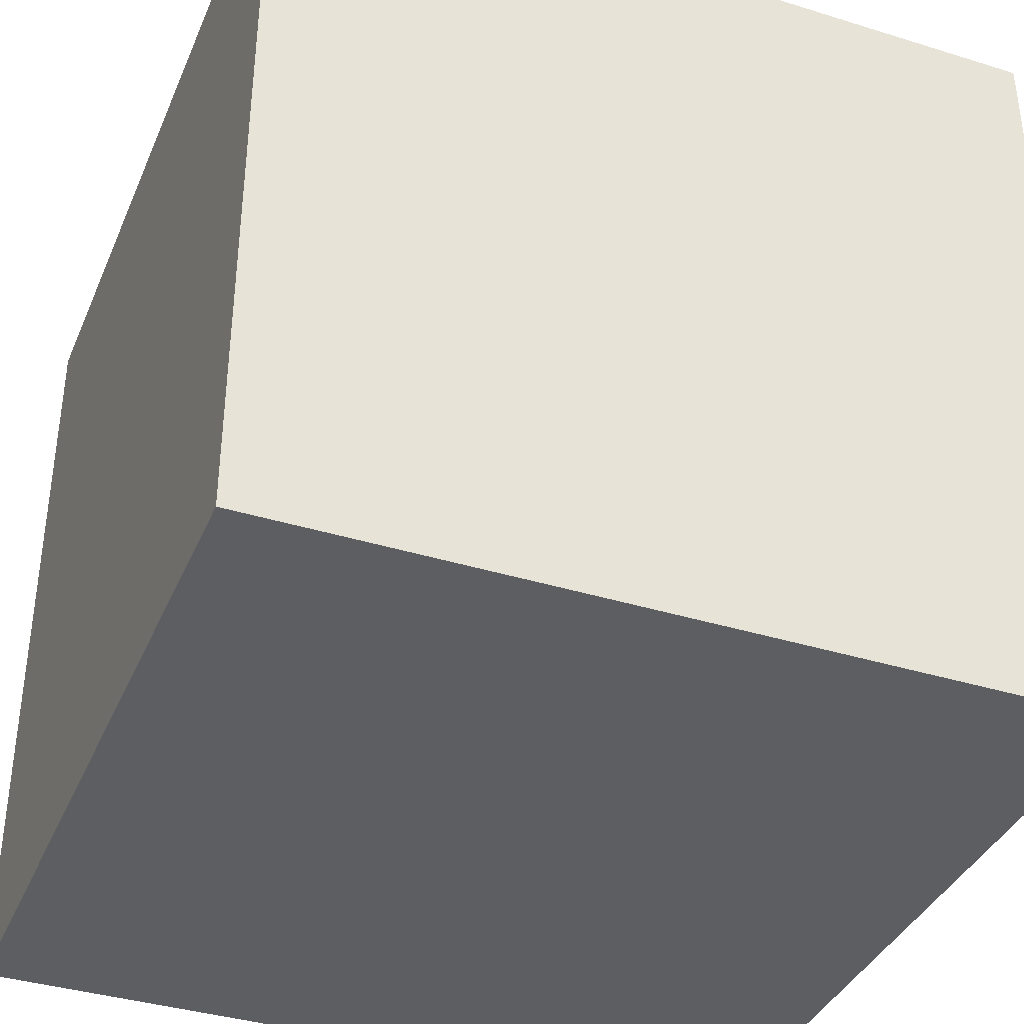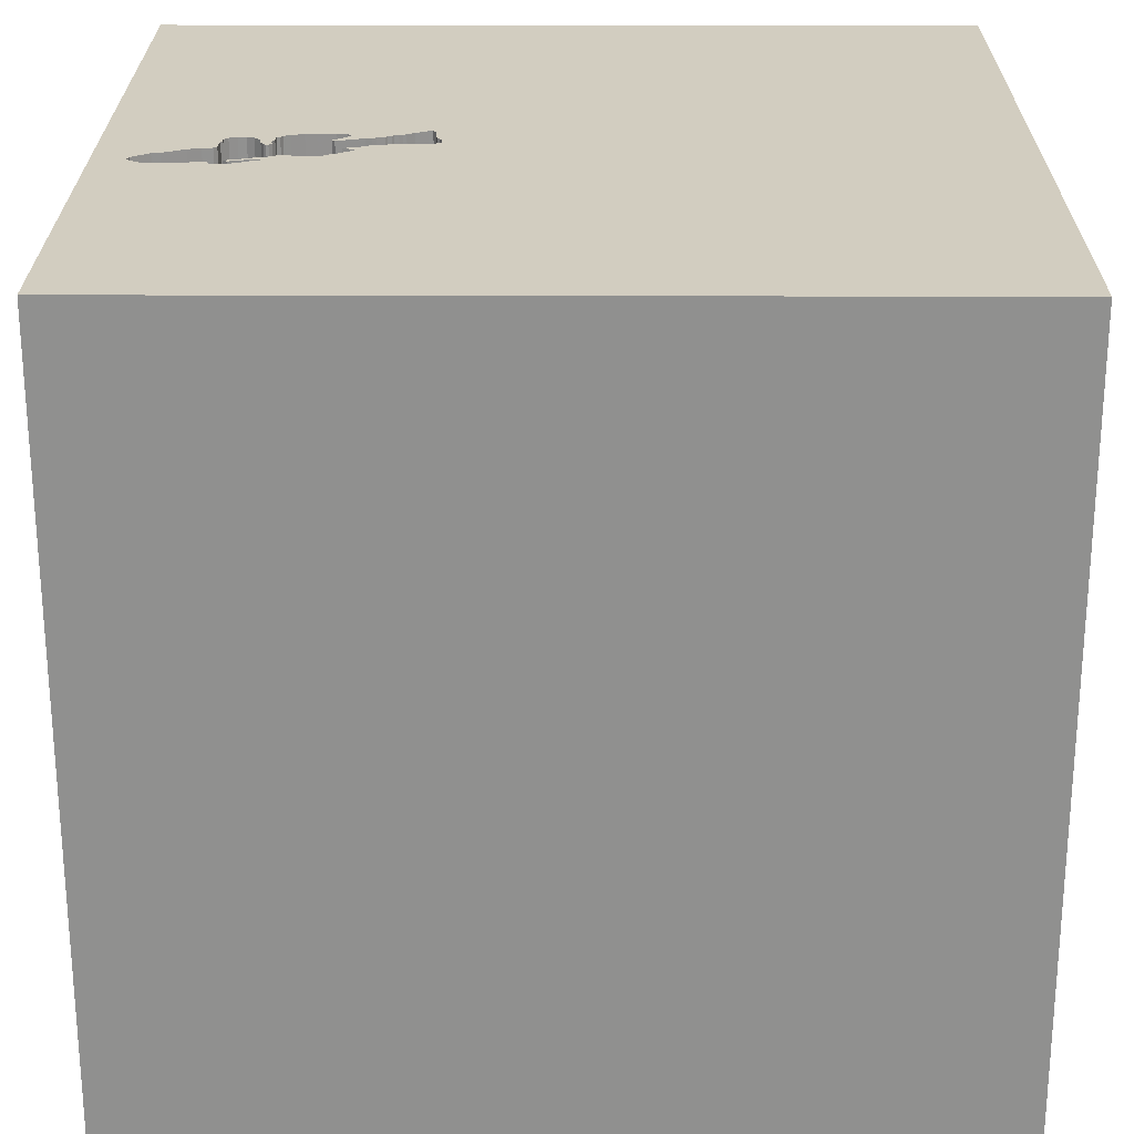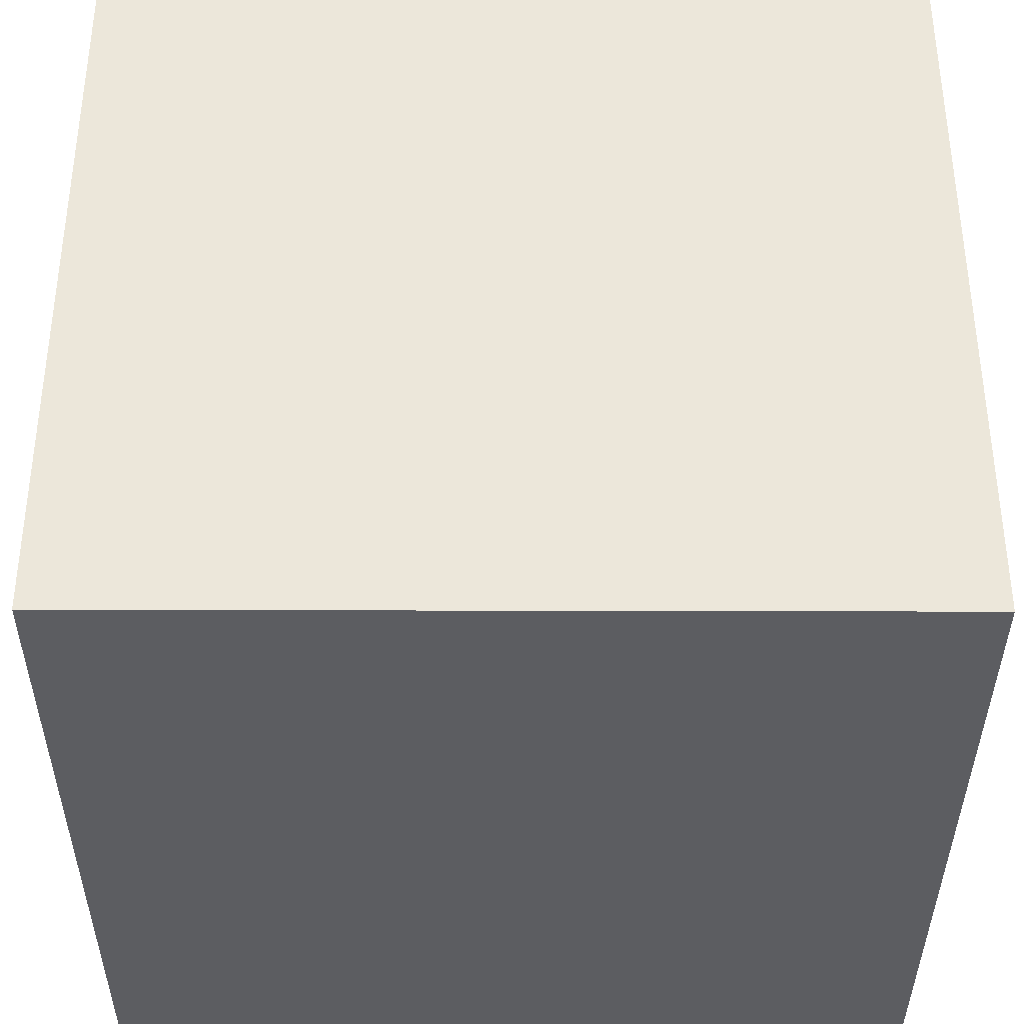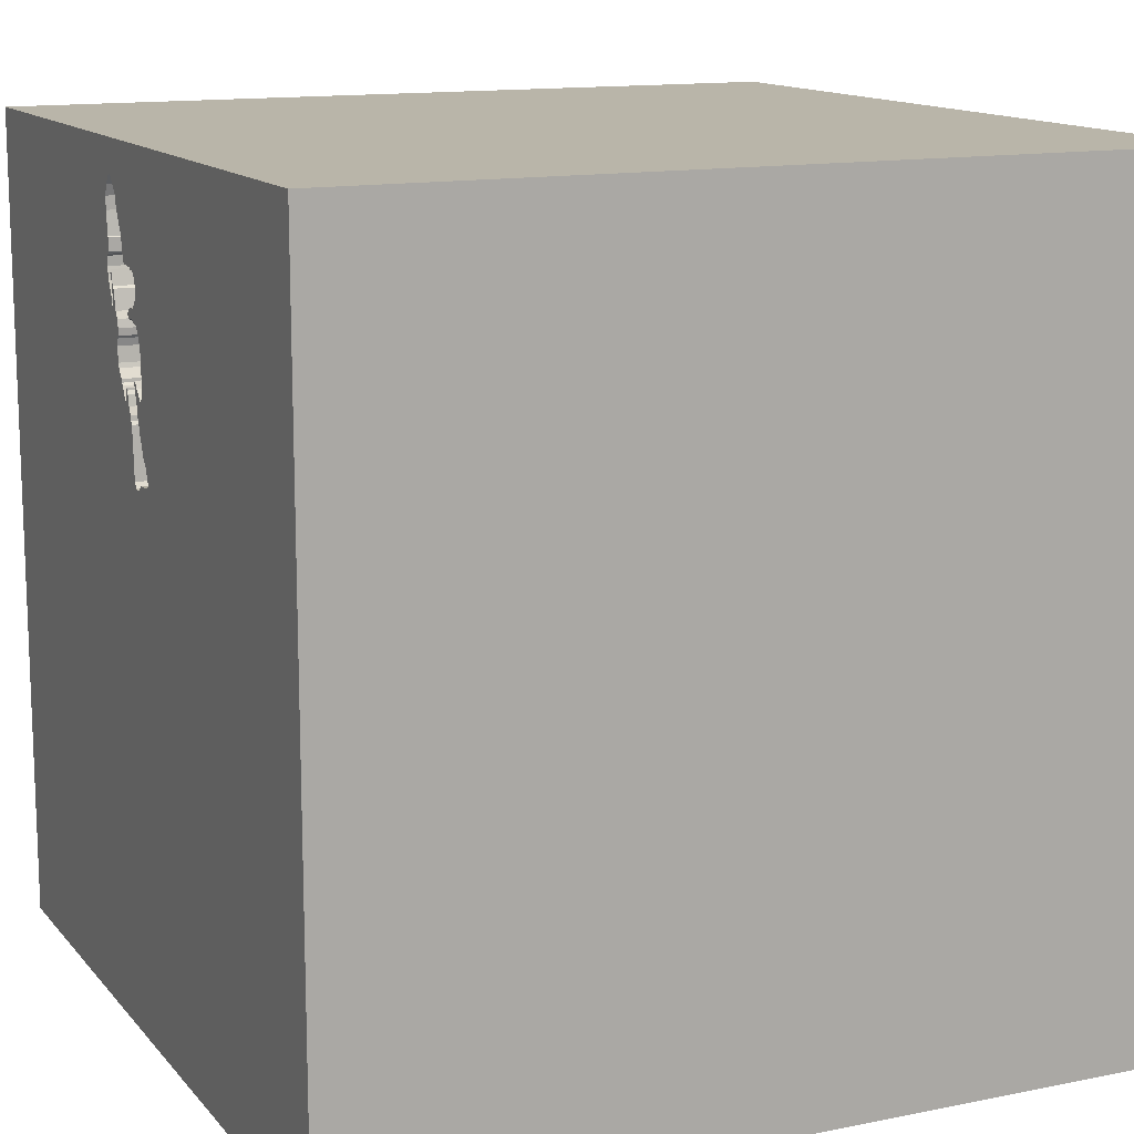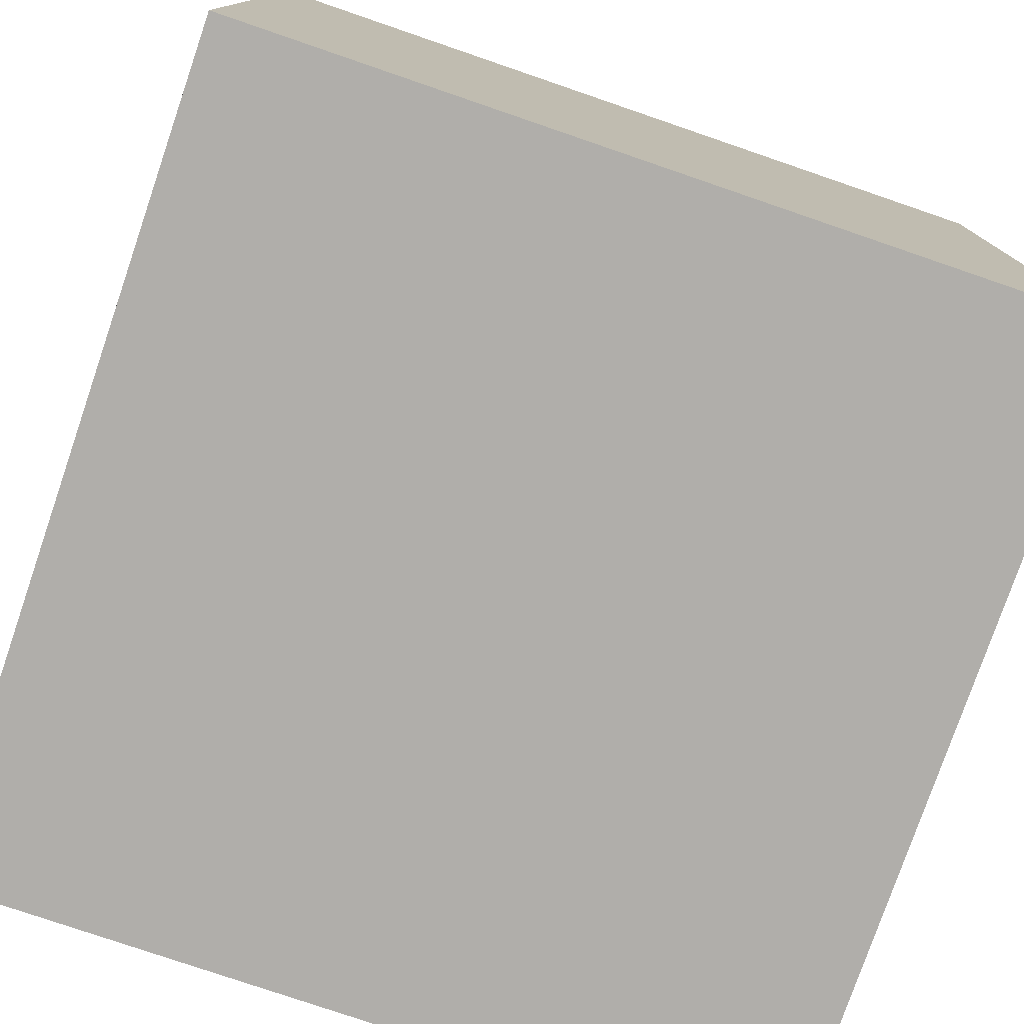
<metadata>
{"format":"obj","ext":"obj","renderer":"f3d","projection":"perspective","resolution":1024,"background":"white","views":[{"elev":-38.0,"azim":68.5,"up":"+Y"},{"elev":24.5,"azim":90.3,"up":"+Y"},{"elev":-37.0,"azim":89.8,"up":"+Z"},{"elev":13.4,"azim":-114.7,"up":"+Z"},{"elev":-77.8,"azim":-18.9,"up":"+Y"}]}
</metadata>
<code>
o lmfish_105
v -0.009387 1.5 0.9368
v -0.02923 1.5 1.089
v 0.2446 1.5 1.123
v 0.2446 1.4 1.123
v 0.04618 1.5 0.9527
v 0.03908 1.5 0.5246
v 0.2255 1.5 1.072
v -0.07165 1.5 0.5174
v 0.02358 1.5 0.9797
v 0.02358 1.4 0.9797
v 0.01799 1.5 0.4012
v -0.7812 -1.5 -0.1823
v -1.5 -1.5 1.5
v -0.5737 1.5 -0.01384
v -0.319 1.5 1.061
v -0.4419 -0.5428 -1.5
v 0.237 1.5 1.132
v 0.03268 1.5 0.9414
v 0.03268 1.4 0.9414
v 0.2496 1.5 1.039
v 0.2496 1.4 1.039
v -0.04007 1.5 1.06
v 0.2619 1.5 1.083
v 0.2619 1.4 1.083
v -0.08075 1.5 0.7432
v 0.01238 1.5 0.9474
v 0.01238 1.4 0.9474
v 0.1435 1.5 0.7358
v 0.1435 1.4 0.7358
v -0.009479 1.5 0.9826
v 0.1046 1.5 0.6726
v 0.1639 1.5 0.8714
v 0.2414 1.5 1.181
v 0.2414 1.4 1.181
v 0.162 1.5 0.8966
v 0.1823 -1.094 1.5
v 0.3841 0.85 -1.5
v 0.4167 0.1562 1.5
v 0.599 -0.4557 1.5
v 0.2083 -1.5 -0.8333
v 0.4297 -1.5 0.4687
v 0.4818 -1.5 -0.1823
v 1.5 -1.5 -1.5
v 0.1302 -1.5 -1.25
v 1.5 -1.5 1.5
v 0.2083 0.5469 1.5
v 0.5924 1.5 0.5827
v 1.5 1.5 -1.5
v 0.1727 1.5 0.7831
v 0.1727 1.4 0.7832
v -0.04264 1.5 1.031
v -0.1044 1.5 0.4286
v 0.2529 1.5 1.263
v 0.2529 1.4 1.263
v -0.02454 1.5 0.6257
v -0.02454 1.4 0.6257
v 0.1978 1.5 1.018
v 0.1978 1.4 1.018
v -0.06412 1.5 0.6959
v 0.2528 1.5 1.309
v -0.003043 1.5 0.3989
v -0.07542 1.5 0.7094
v -0.05208 -0 1.5
v 0.02604 1.094 1.5
v -0.1823 -0.4818 1.5
v -0.1562 -1.5 0.02604
v 0 -1.5 0.6771
v -0.05208 -1.5 1.302
v -0.2865 -1.5 -0.5729
v -0.1037 1.5 0.4636
v -0.009479 1.4 0.9826
v -0.009387 1.4 0.9368
v 0.1639 1.4 0.8714
v 0.2068 1.5 1.026
v 0.2528 1.4 1.309
v 0.2369 1.5 1.013
v 0.08558 1.4 1.162
v 0.08761 1.5 0.7157
v 0.08761 1.4 0.7157
v 0.2068 1.4 1.026
v 0.1383 1.5 1.286
v 0.1383 1.4 1.286
v 0.09788 1.5 1.206
v 0.09788 1.4 1.206
v 1.5 1.5 1.5
v 1.25 -0.2083 1.5
v 0.9896 -1.5 0.01302
v 0.1256 1.5 0.7018
v 0.1715 1.5 0.8624
v -0.02362 1.5 0.7298
v -0.02362 1.4 0.7298
v -0.02683 1.5 0.6468
v -0.02683 1.4 0.6468
v 0.08687 1.5 0.7075
v 0.08687 1.4 0.7075
v -0.03979 1.5 0.9228
v -0.03391 1.5 0.6141
v -0.07055 1.5 0.5298
v -0.07055 1.4 0.5298
v -0.02096 1.5 0.9941
v -0.05292 1.5 0.9157
v -0.05292 1.4 0.9157
v 0.1715 1.4 0.8624
v 0.237 1.4 1.132
v 0.03223 1.5 0.4207
v -0.0757 1.5 0.8469
v -0.0757 1.4 0.8469
v 0.1671 1.5 0.767
v 0.2242 1.5 0.9869
v 0.2242 1.4 0.9869
v 0.01431 1.5 1.11
v -0.04007 1.4 1.06
v -0.06339 1.5 0.8916
v -0.06339 1.4 0.8916
v 0.002648 1.5 0.7441
v -0.0305 1.5 0.418
v -0.0305 1.4 0.418
v -0.4427 0.6315 1.5
v -0.7682 -0.1823 1.5
v -0.3385 -1.146 1.5
v -1.5 0.3385 -0.8203
v -1.5 0.638 0.2865
v -1.5 0.4427 -0.1562
v -1.5 1.5 -1.5
v -1.5 0.3906 1.003
v -1.5 -0.2083 -1.068
v -1.5 -0.1562 0.4687
v -1.5 -0.05208 -0
v -1.5 -0.2083 1.146
v -1.5 0 -0.4687
v -1.5 1.25 0.1562
v -1.5 1.5 1.5
v -1.5 -0.5469 -0.2083
v -1.5 -1.5 -1.5
v -1.5 -1.276 0.01302
v 0.04426 1.5 0.6029
v 0.04426 1.4 0.6029
v -0.02297 1.5 0.409
v 0.1775 1.5 0.8369
v -0.05971 1.5 0.558
v -0.05971 1.4 0.558
v 0.002648 1.4 0.7441
v 0.2396 1.5 1.348
v 0.2095 1.5 1.384
v 0.2095 1.4 1.384
v -0.06118 1.5 0.5415
v -0.03244 1.5 1.006
v -0.03244 1.4 1.006
v 0.2396 1.4 1.348
v 0.2121 1.5 0.9921
v 0.2121 1.4 0.9921
v -0.08397 1.5 0.5031
v -0.06118 1.4 0.5415
v -0.02297 1.4 0.409
v 0.1409 1.5 1.315
v -0.05071 1.5 0.5656
v -0.05071 1.4 0.5656
v -0.09663 1.5 0.4238
v 0.03938 1.5 0.97
v 0.1775 1.4 0.8369
v -0.01123 1.5 1.104
v -0.01123 1.4 1.104
v 0.1046 1.4 0.6726
v 0.2207 1.5 1.041
v 0.1136 1.5 0.6801
v 0.1671 1.4 0.767
v 0.1136 1.4 0.6801
v -0.09599 1.5 0.4779
v -0.09599 1.4 0.4779
v 0.0775 1.5 0.6958
v 0.1687 1.5 0.9251
v 0.1687 1.4 0.9251
v 0.2312 1.5 1.065
v 0.2312 1.4 1.065
v -0.08075 1.4 0.7432
v 1.5 0.1221 0.1278
v -1.276 0.05208 1.5
v -1.094 -1.5 0.2344
v 0.2207 1.4 1.041
v -0.09663 1.4 0.4238
v -0.009017 1.5 0.7535
v -0.009017 1.4 0.7535
v 0.2199 1.5 1.079
v 0.2199 1.4 1.079
v 0.1881 1.5 1.377
v 0.005306 1.5 1.102
v 0.005306 1.4 1.102
v 0.1409 1.4 1.315
v 0.07006 1.5 0.659
v 0.07006 1.4 0.659
v -0.4948 -1.5 0.612
v -0.06412 1.4 0.6959
v -0.03391 1.4 0.6141
v 0.01431 1.4 1.11
v -0.04961 1.5 0.578
v 0.2607 1.5 1.117
v 0.2607 1.4 1.117
v 0.1764 1.5 0.9377
v 0.1424 1.5 0.7234
v 0.1424 1.4 0.7234
v -0.03979 1.4 0.9228
v 0.8333 0.1562 1.5
v -0.05586 1.5 0.6952
v -0.05586 1.4 0.6952
v -0.111 1.5 0.4501
v -0.111 1.4 0.4501
v -0.07542 1.4 0.7094
v 0.03223 1.4 0.4207
v 0.08558 1.5 1.162
v 0.06258 1.5 0.6451
v 0.0775 1.4 0.6958
v -0.1124 1.5 0.4336
v -0.1124 1.4 0.4336
v -0.02923 1.4 1.089
v 0.162 1.4 0.8966
v 0.09633 1.5 0.6733
v 0.09633 1.4 0.6733
v 0.1699 1.5 0.7751
v 0.08227 1.5 1.124
v 0.08227 1.4 1.124
v 0.1833 1.5 0.9488
v 0.1833 1.4 0.9488
v 0.2133 1.5 0.9587
v 0.2133 1.4 0.9587
v 0.05509 1.5 0.6311
v 0.05509 1.4 0.6311
v -0.07165 1.4 0.5174
v 0.03938 1.4 0.97
v 0.1334 1.5 0.7158
v 0.2223 1.5 0.9662
v -0.03455 1.5 0.9349
v -0.03455 1.4 0.9349
v 0.05362 1.5 0.6146
v 0.2223 1.4 0.9662
v 0.01799 1.4 0.4012
v -0.04961 1.4 0.578
v 0.05362 1.4 0.6146
v 0.2369 1.5 1.177
v 0.2369 1.4 1.177
v -0.04264 1.4 1.031
v -0.003042 1.4 0.3989
v -0.04061 1.5 0.5855
v -0.04061 1.4 0.5855
v 0.04691 1.5 0.961
v 0.04691 1.4 0.961
v 0.1881 1.4 1.377
v 0.06877 1.5 1.113
v 0.06877 1.4 1.113
v -0.09489 1.5 0.4903
v -0.09489 1.4 0.4903
v 0.04618 1.4 0.9527
v 0.1334 1.4 0.7158
f 45 120 13
f 13 135 134
f 134 178 13
f 13 68 45
f 45 36 120
f 13 119 177
f 178 191 13
f 13 125 129
f 129 127 13
f 120 65 13
f 13 65 119
f 132 125 13
f 13 67 68
f 177 132 13
f 13 133 135
f 191 67 13
f 125 127 129
f 36 65 120
f 134 12 178
f 12 191 178
f 67 45 68
f 127 133 13
f 119 132 177
f 127 128 133
f 36 39 65
f 65 63 119
f 119 118 132
f 133 134 135
f 12 66 191
f 191 66 67
f 67 41 45
f 45 39 36
f 125 122 127
f 63 118 119
f 66 41 67
f 132 122 125
f 122 128 127
f 134 69 12
f 12 69 66
f 39 63 65
f 122 123 128
f 128 130 133
f 39 38 63
f 63 46 118
f 66 42 41
f 133 126 134
f 123 130 128
f 130 126 133
f 38 46 63
f 69 42 66
f 42 87 41
f 87 45 41
f 45 86 39
f 39 202 38
f 15 14 132
f 132 131 122
f 123 121 130
f 46 64 118
f 134 44 69
f 86 202 39
f 64 132 118
f 130 121 126
f 44 40 69
f 40 42 69
f 14 124 132
f 124 131 132
f 202 46 38
f 122 124 123
f 123 124 121
f 126 124 134
f 16 43 134
f 43 44 134
f 45 85 86
f 202 85 46
f 131 124 122
f 16 134 124
f 176 85 45
f 121 124 126
f 40 43 42
f 43 87 42
f 87 43 45
f 176 45 43
f 86 85 202
f 46 85 64
f 14 70 205
f 14 205 212
f 14 212 52
f 155 15 132
f 15 2 22
f 30 9 159
f 15 22 51
f 15 51 147
f 15 147 100
f 30 159 244
f 15 100 30
f 26 1 15
f 15 30 244
f 5 18 26
f 26 15 244
f 244 5 26
f 25 14 15
f 15 113 106
f 106 25 15
f 98 8 14
f 195 156 140
f 140 146 98
f 98 14 92
f 92 55 97
f 97 242 195
f 140 98 92
f 92 97 195
f 92 195 140
f 11 47 14
f 14 52 158
f 158 116 138
f 61 11 14
f 14 158 138
f 138 61 14
f 14 152 249
f 168 70 14
f 14 249 168
f 85 132 64
f 15 155 83
f 83 209 15
f 219 247 111
f 111 186 161
f 161 2 15
f 15 209 219
f 111 161 15
f 15 219 111
f 101 113 15
f 231 96 101
f 15 1 231
f 15 231 101
f 14 25 62
f 90 115 92
f 14 62 59
f 203 90 92
f 92 14 59
f 92 59 203
f 14 8 152
f 47 11 105
f 105 6 47
f 44 43 40
f 185 155 132
f 85 143 144
f 132 85 144
f 144 185 132
f 81 83 155
f 90 181 115
f 85 33 53
f 60 143 85
f 53 60 85
f 6 136 233
f 216 31 6
f 233 225 210
f 216 6 233
f 94 78 216
f 189 170 94
f 233 210 189
f 216 233 189
f 189 94 216
f 37 43 16
f 33 85 17
f 17 238 33
f 88 47 6
f 6 31 165
f 165 88 6
f 48 14 47
f 85 47 76
f 85 76 20
f 196 3 17
f 85 20 23
f 85 23 196
f 196 17 85
f 199 28 47
f 88 229 199
f 88 199 47
f 37 16 124
f 47 198 221
f 230 109 76
f 230 76 47
f 221 57 74
f 223 230 47
f 223 47 221
f 150 223 221
f 74 164 150
f 221 74 150
f 89 32 47
f 139 89 47
f 47 28 108
f 47 108 218
f 49 139 47
f 47 218 49
f 35 171 198
f 47 32 35
f 35 198 47
f 74 183 7
f 74 7 173
f 74 173 164
f 48 85 176
f 48 124 14
f 48 37 124
f 48 47 85
f 48 43 37
f 48 176 43
f 187 214 162
f 112 214 187
f 161 186 187
f 187 162 161
f 2 161 162
f 162 214 2
f 214 112 2
f 187 10 112
f 186 111 187
f 22 2 112
f 248 10 187
f 10 240 112
f 194 187 111
f 112 240 22
f 10 248 228
f 248 187 194
f 148 240 10
f 51 22 240
f 159 9 10
f 10 228 159
f 248 58 228
f 111 247 248
f 248 194 111
f 240 148 51
f 148 10 71
f 9 30 10
f 58 248 220
f 245 228 58
f 247 219 248
f 147 51 148
f 100 147 148
f 148 71 100
f 71 10 30
f 228 245 159
f 220 184 58
f 220 248 219
f 222 245 58
f 30 100 71
f 244 159 245
f 104 184 220
f 184 80 58
f 219 209 220
f 172 245 222
f 222 58 221
f 5 244 245
f 245 251 5
f 184 104 4
f 77 104 220
f 80 184 74
f 74 57 58
f 58 80 74
f 77 220 209
f 251 245 172
f 198 171 172
f 172 222 198
f 57 221 58
f 222 221 198
f 184 4 24
f 17 3 4
f 4 104 17
f 77 239 104
f 183 74 184
f 172 215 251
f 171 35 172
f 251 19 5
f 184 24 174
f 4 197 24
f 77 84 239
f 104 239 17
f 7 183 184
f 184 174 7
f 209 83 84
f 84 77 209
f 215 172 35
f 251 215 19
f 18 5 19
f 174 24 21
f 3 196 197
f 197 4 3
f 24 197 23
f 82 239 84
f 238 17 239
f 173 7 174
f 35 32 215
f 73 19 215
f 26 18 19
f 19 27 26
f 174 21 179
f 21 24 20
f 196 23 197
f 23 20 24
f 54 239 82
f 83 81 82
f 82 84 83
f 33 238 239
f 239 34 33
f 164 173 174
f 174 179 164
f 73 215 32
f 182 19 73
f 19 72 27
f 179 21 110
f 21 20 76
f 34 239 54
f 54 82 75
f 81 155 82
f 32 89 73
f 19 182 72
f 73 142 182
f 1 26 27
f 27 72 1
f 110 151 179
f 76 109 110
f 110 21 76
f 34 54 33
f 60 53 54
f 54 75 60
f 82 188 75
f 188 82 155
f 179 151 164
f 103 73 89
f 72 182 114
f 142 73 79
f 115 181 182
f 182 142 115
f 151 110 234
f 53 33 54
f 75 188 149
f 155 185 188
f 150 164 151
f 103 160 73
f 89 139 103
f 201 72 114
f 107 114 182
f 79 211 142
f 73 50 79
f 181 90 182
f 72 232 1
f 224 151 234
f 109 230 234
f 234 110 109
f 75 149 60
f 246 149 188
f 246 188 185
f 151 224 150
f 160 103 139
f 73 160 50
f 232 72 201
f 114 102 201
f 106 113 114
f 114 107 106
f 175 107 182
f 211 79 95
f 211 190 142
f 166 79 50
f 142 93 115
f 91 182 90
f 231 1 232
f 230 223 224
f 224 234 230
f 143 60 149
f 145 149 246
f 223 150 224
f 139 49 160
f 50 160 49
f 96 231 232
f 232 201 96
f 102 114 101
f 101 96 201
f 201 102 101
f 113 101 114
f 25 106 107
f 107 175 25
f 91 175 182
f 211 95 170
f 95 79 94
f 190 211 189
f 142 190 93
f 166 29 79
f 218 108 166
f 166 50 218
f 92 115 93
f 149 145 143
f 185 144 145
f 145 246 185
f 49 218 50
f 175 91 207
f 94 170 95
f 170 189 211
f 78 94 79
f 189 210 190
f 93 190 226
f 108 28 29
f 29 166 108
f 79 29 252
f 93 56 92
f 90 203 204
f 204 91 90
f 144 143 145
f 175 207 25
f 207 91 204
f 79 217 78
f 210 225 226
f 226 190 210
f 56 93 226
f 252 167 79
f 200 252 29
f 55 92 56
f 203 59 204
f 62 25 207
f 207 204 192
f 216 78 217
f 167 217 79
f 225 233 226
f 56 226 137
f 200 29 28
f 28 199 200
f 88 165 167
f 167 252 88
f 252 200 229
f 97 55 56
f 56 193 97
f 192 204 59
f 207 192 62
f 31 216 217
f 217 163 31
f 167 163 217
f 237 226 233
f 137 193 56
f 237 137 226
f 199 229 200
f 252 229 88
f 59 62 192
f 165 31 163
f 163 167 165
f 243 193 137
f 233 136 137
f 137 237 233
f 193 243 97
f 243 137 157
f 137 136 6
f 242 97 243
f 157 236 243
f 157 137 153
f 6 105 208
f 208 137 6
f 195 242 243
f 243 236 195
f 236 157 195
f 157 153 141
f 137 208 153
f 156 195 157
f 140 156 157
f 157 141 140
f 146 140 141
f 141 153 146
f 208 227 153
f 105 11 235
f 235 208 105
f 117 227 208
f 99 153 227
f 241 208 235
f 11 61 235
f 98 146 153
f 153 99 98
f 117 169 227
f 154 117 208
f 8 98 99
f 99 227 8
f 241 154 208
f 241 235 61
f 117 180 169
f 169 250 227
f 138 116 117
f 117 154 138
f 61 138 154
f 154 241 61
f 180 117 158
f 206 169 180
f 168 249 250
f 250 169 168
f 152 8 227
f 227 250 152
f 116 158 117
f 180 158 52
f 70 168 169
f 169 206 70
f 206 180 213
f 250 249 152
f 52 212 213
f 213 180 52
f 206 205 70
f 206 213 205
f 212 205 213

</code>
